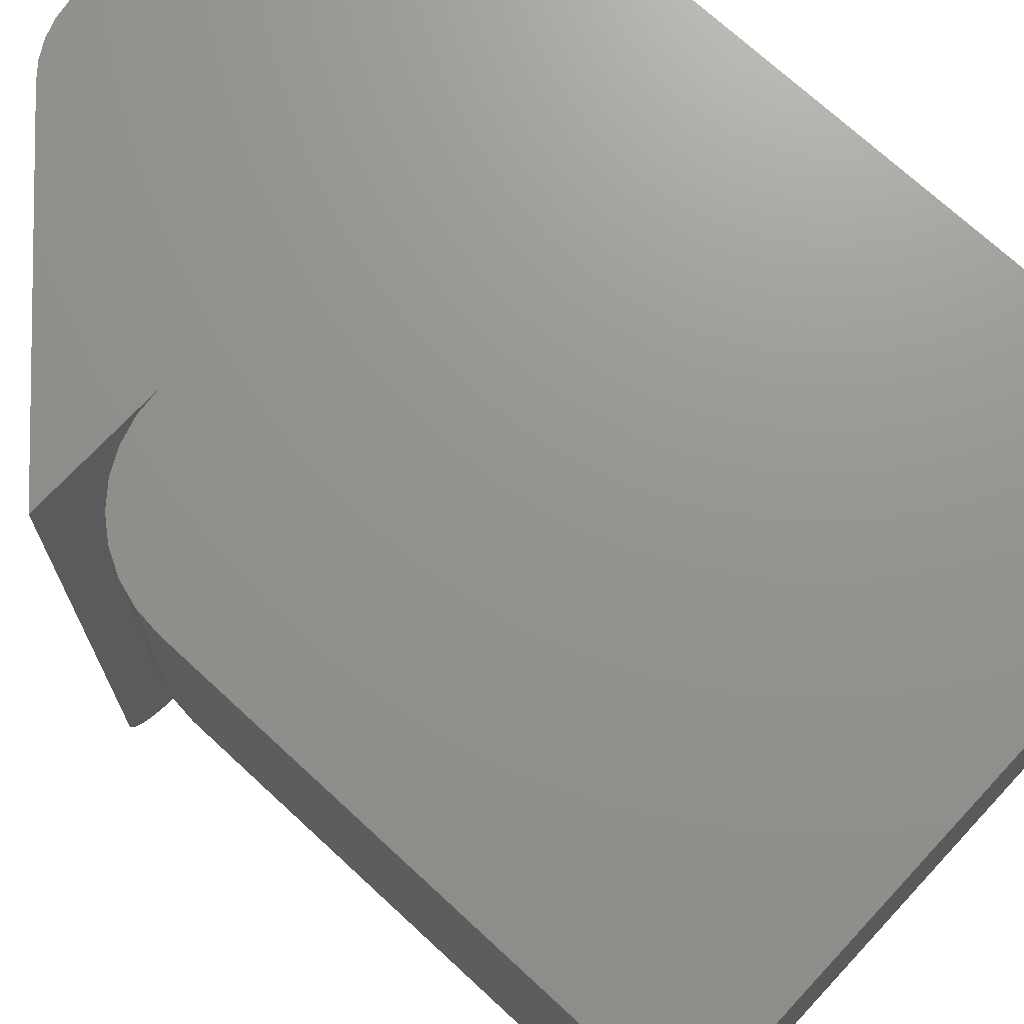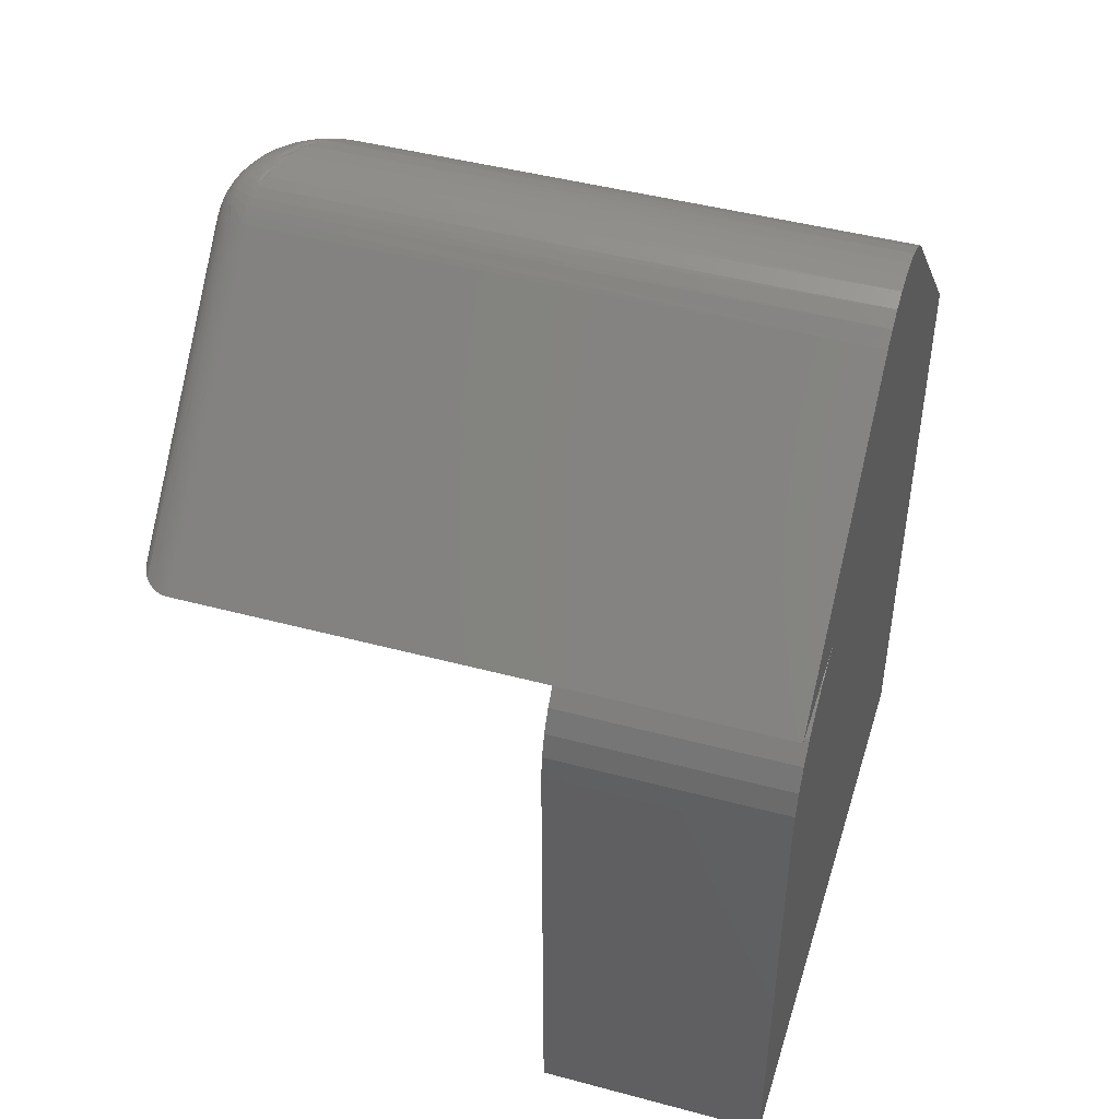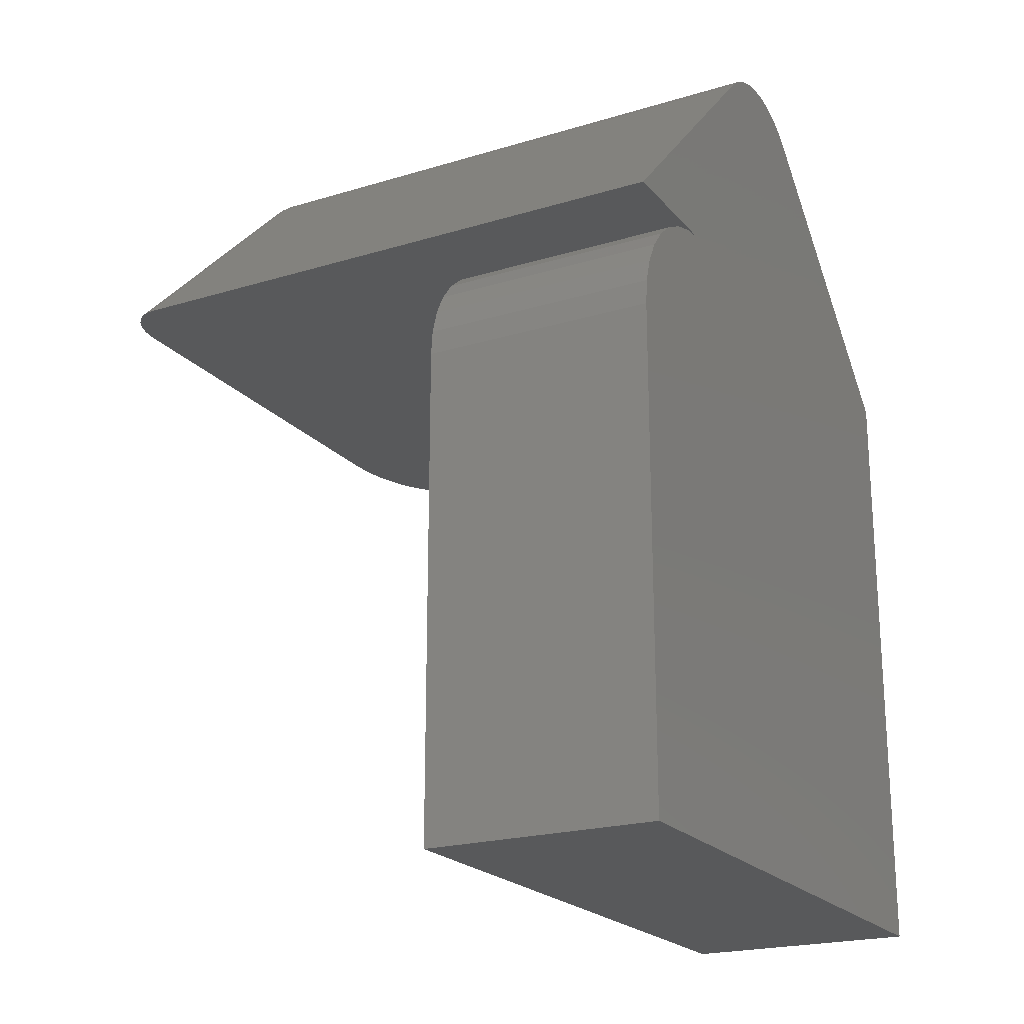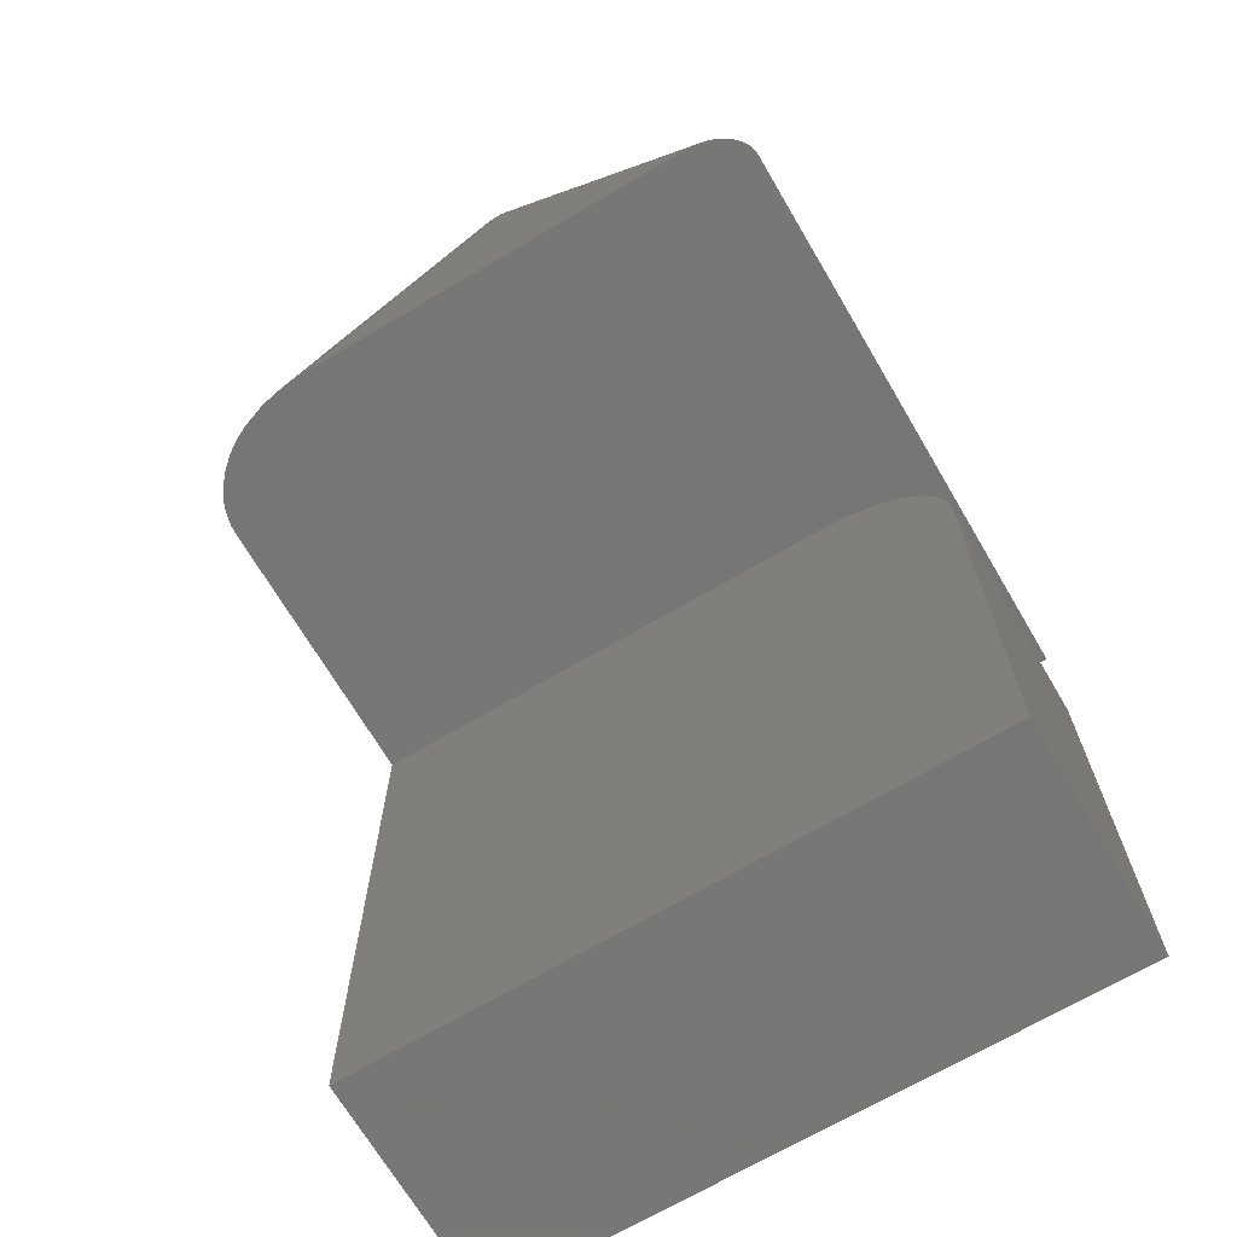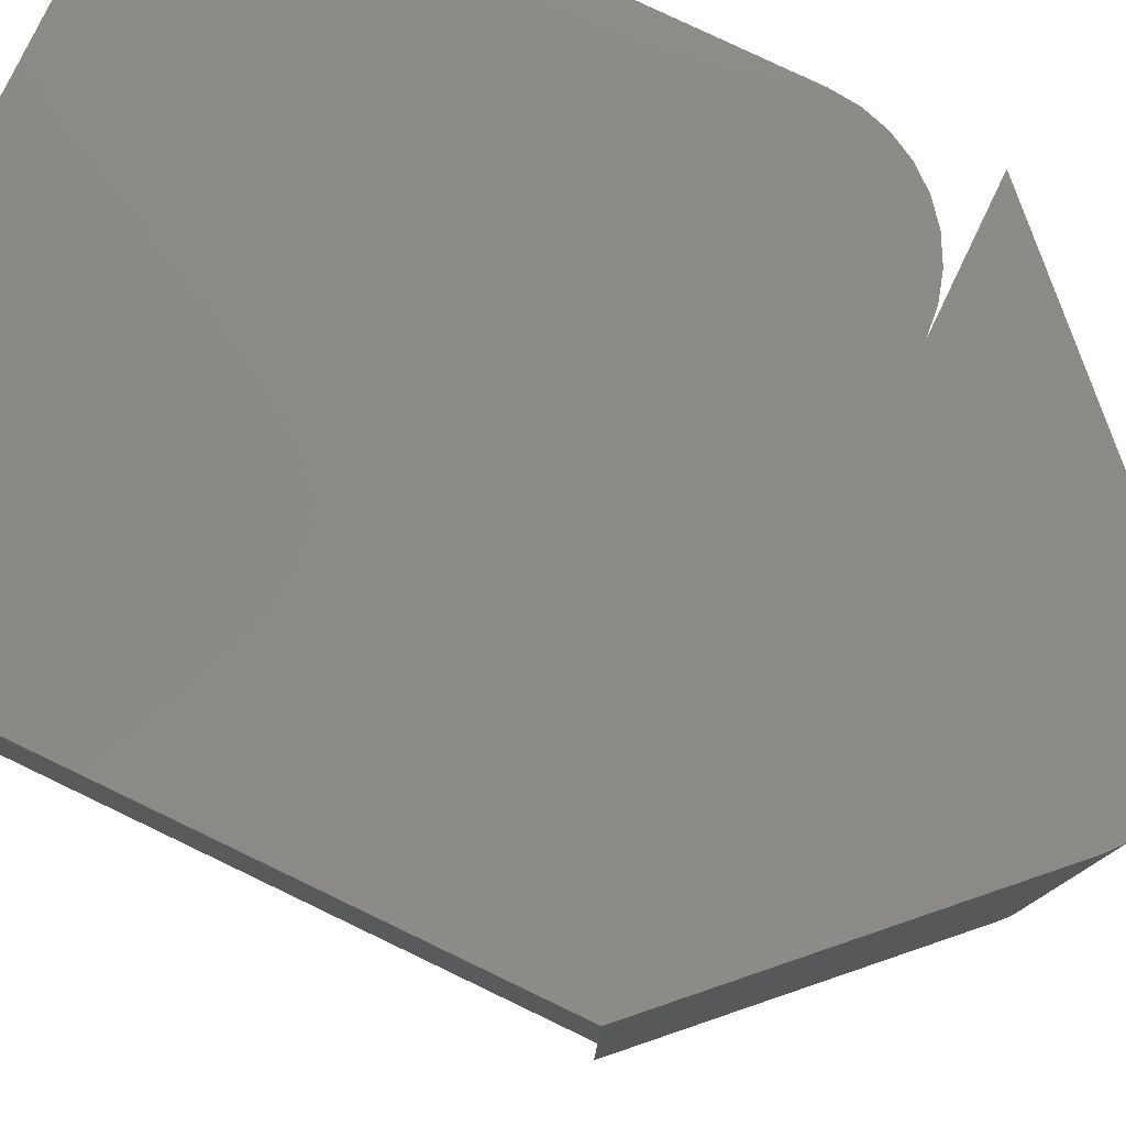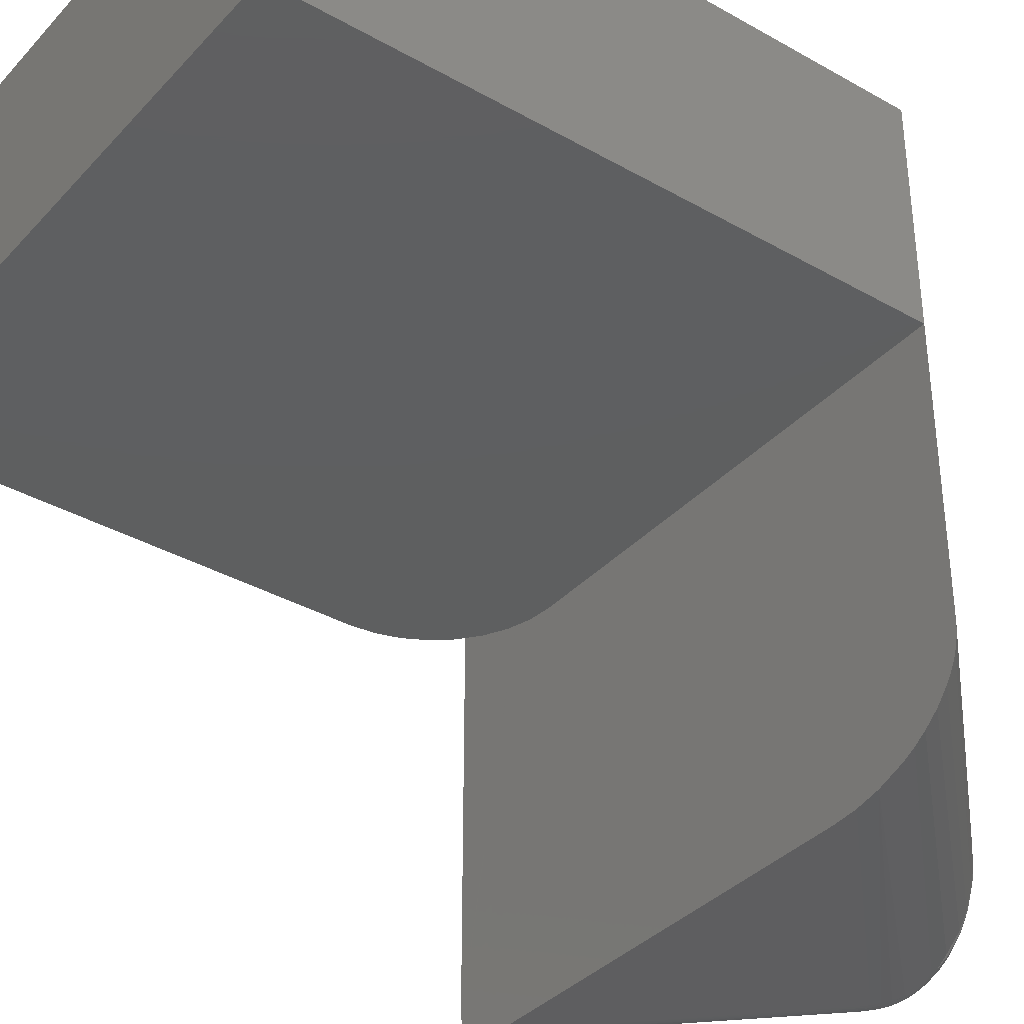
<metadata>
{"format":"stl","ext":"stl","renderer":"f3d","projection":"perspective","resolution":1024,"background":"white","views":[{"elev":71.1,"azim":-47.1,"up":"+Z"},{"elev":45.8,"azim":-73.0,"up":"+Y"},{"elev":-21.2,"azim":-61.6,"up":"+Y"},{"elev":-69.2,"azim":-149.5,"up":"+Y"},{"elev":79.0,"azim":115.6,"up":"+Z"},{"elev":-36.4,"azim":53.5,"up":"+Z"}]}
</metadata>
<code>
# stl→obj: 206 verts, 408 faces
v 0.75 0 0.4688
v 0.7451 0 0.09559
v 0.75 6.543e-17 0.125
v 0.7491 0 0.1119
v 0.1562 0 0.75
v 0 0 0.75
v 0 0 0.4688
v 0 0 0.04688
v 3.48e-05 -3.75e-06 0.04528
v 0.0004926 -8.604e-16 0.04117
v 0.001369 1.388e-17 0.0374
v 0.002653 -2.748e-15 0.03375
v 0.004396 -2.949e-16 0.03009
v 0.006502 -4.288e-15 0.02663
v 0.01194 -3.799e-15 0.02004
v 0.01879 -2.397e-15 0.01418
v 0.02435 8.273e-07 0.01057
v 0.03027 2.932e-06 0.007526
v 0.04285 2.352e-06 0.00303
v 0.05589 -3.469e-17 0.0005807
v 0.06629 -2.776e-17 0
v 0.1562 0 0.4688
v 0.5751 -2.776e-17 0
v 0.6057 1.008e-06 0.001933
v 0.6359 0 0.007812
v 0.6691 0 0.01961
v 0.6848 0 0.02767
v 0.6996 0 0.0372
v 0.7166 0 0.05152
v 0.731 0 0.06839
v 0.7366 0 0.07696
v 0.7413 0 0.08606
v 0.3896 0.3257 0.75
v 0.3677 0.3258 0.75
v 0.3461 0.3221 0.75
v 0.4112 0.3217 0.75
v 0.3254 0.3146 0.75
v 0.4318 0.3141 0.75
v 0.3064 0.3037 0.75
v 0.75 0 0.75
v 0.4673 0.2887 0.75
v 0.1258 -0.003002 0.75
v 0.09646 -0.01189 0.75
v 0.06944 -0.02633 0.75
v 0.04576 -0.04576 0.75
v 0.02633 -0.06944 0.75
v 0.01189 -0.09646 0.75
v 0.003002 -0.1258 0.75
v 0 -0.1562 0.75
v 0 -0.75 0.75
v 0.75 -0.75 0.75
v 0.2896 0.2896 0.75
v 0.4507 0.303 0.75
v 0.75 -0.75 0.4688
v 0 -0.75 0.4688
v 0 -0.1562 0.4688
v 0.003002 -0.1258 0.4688
v 0.01189 -0.09646 0.4688
v 0.02633 -0.06944 0.4688
v 0.04576 -0.04576 0.4688
v 0.06944 -0.02633 0.4688
v 0.09646 -0.01189 0.4688
v 0.1258 -0.003002 0.4688
v 0.4365 0.304 0.07296
v 0.449 0.3007 0.09074
v 0.3234 0.2571 0
v 0.3311 0.2642 0.0004594
v 0.3392 0.271 0.001789
v 0.3482 0.2777 0.004218
v 0.3595 0.285 0.008523
v 0.3718 0.2917 0.01471
v 0.3862 0.2978 0.02381
v 0.4041 0.3029 0.03797
v 0.4229 0.305 0.05666
v 0.4673 0.2887 0.125
v 0.4599 0.2949 0.1096
v 0.3205 0.2598 0.0001666
v 0.2898 0.2894 0.0417
v 0.3063 0.2735 0.006452
v 0.3042 0.2756 0.008329
v 0.3021 0.2775 0.01042
v 0.3003 0.2794 0.01271
v 0.2985 0.2811 0.01519
v 0.2969 0.2826 0.01785
v 0.2954 0.2841 0.02067
v 0.2941 0.2853 0.02363
v 0.2929 0.2865 0.02672
v 0.2919 0.2874 0.02992
v 0.2911 0.2882 0.03322
v 0.2896 0.2896 0.04688
v 0.3131 0.2669 0.0022
v 0.3156 0.2646 0.001269
v 0.318 0.2622 0.0005896
v 0.3085 0.2714 0.004799
v 0.3108 0.2692 0.00338
v 0.2904 0.2888 0.03659
v 0.356 0.3243 0.06041
v 0.376 0.3263 0.0683
v 0.3994 0.3244 0.07933
v 0.4228 0.318 0.09246
v 0.4399 0.3099 0.1036
v 0.3054 0.303 0.04781
v 0.2975 0.2969 0.04711
v 0.3142 0.3087 0.04911
v 0.3262 0.315 0.05154
v 0.3396 0.3202 0.05507
v 0.4558 0.2991 0.1154
v 0.4489 0.3034 0.1002
v 0.3231 0.2664 0.0006412
v 0.2951 0.2943 0.04123
v 0.3838 0.3256 0.06245
v 0.3682 0.3248 0.05217
v 0.366 0.3253 0.05642
v 0.3036 0.2987 0.0318
v 0.2993 0.2927 0.02699
v 0.4055 0.3224 0.07205
v 0.3865 0.3243 0.05748
v 0.4272 0.3153 0.08444
v 0.4082 0.3205 0.06752
v 0.4462 0.3059 0.1043
v 0.3092 0.2975 0.02266
v 0.312 0.2956 0.01818
v 0.3097 0.2889 0.01362
v 0.4327 0.3095 0.0768
v 0.3174 0.2899 0.01049
v 0.4164 0.3109 0.05673
v 0.4001 0.3083 0.03945
v 0.323 0.2818 0.00461
v 0.3862 0.3043 0.02767
v 0.3167 0.2715 0.002529
v 0.357 0.2882 0.008803
v 0.355 0.2963 0.01161
v 0.3706 0.3014 0.01886
v 0.3499 0.2849 0.006226
v 0.3428 0.281 0.004055
v 0.333 0.2745 0.001796
v 0.322 0.3129 0.04684
v 0.3148 0.3089 0.04464
v 0.305 0.3024 0.04239
v 0.3639 0.3254 0.06096
v 0.3248 0.3137 0.04206
v 0.317 0.3095 0.03961
v 0.3404 0.3202 0.04839
v 0.3482 0.3225 0.05219
v 0.3504 0.3224 0.04762
v 0.3348 0.3173 0.04038
v 0.3326 0.3173 0.045
v 0.3071 0.3031 0.03731
v 0.2973 0.2951 0.03608
v 0.3114 0.3046 0.03305
v 0.307 0.2992 0.02768
v 0.3196 0.2968 0.01486
v 0.43 0.3127 0.08038
v 0.3451 0.3112 0.02246
v 0.3426 0.3057 0.01681
v 0.3373 0.3077 0.0195
v 0.3322 0.3003 0.01344
v 0.3248 0.2955 0.01169
v 0.4137 0.3148 0.05987
v 0.3974 0.3128 0.04214
v 0.3533 0.2996 0.01305
v 0.3455 0.2961 0.01008
v 0.3453 0.3019 0.01367
v 0.3376 0.2919 0.007605
v 0.3349 0.2964 0.01028
v 0.3201 0.2861 0.007293
v 0.3845 0.3075 0.02915
v 0.3394 0.2886 0.00618
v 0.3303 0.2872 0.005819
v 0.3315 0.2836 0.004266
v 0.3237 0.2776 0.003034
v 0.3292 0.3163 0.04945
v 0.327 0.3138 0.03742
v 0.3192 0.3096 0.03495
v 0.3526 0.3219 0.04335
v 0.3369 0.3168 0.03608
v 0.3291 0.3133 0.03311
v 0.3213 0.3091 0.03065
v 0.3141 0.3045 0.02889
v 0.3709 0.3235 0.04719
v 0.3553 0.3207 0.03835
v 0.3397 0.3156 0.03107
v 0.3319 0.3121 0.0281
v 0.324 0.3079 0.02565
v 0.3166 0.3031 0.02387
v 0.3892 0.3224 0.05296
v 0.3736 0.3216 0.04267
v 0.358 0.3188 0.03382
v 0.3424 0.3137 0.02653
v 0.3346 0.3102 0.02357
v 0.3268 0.306 0.02113
v 0.3194 0.3012 0.01938
v 0.411 0.318 0.06346
v 0.3919 0.3199 0.0489
v 0.3764 0.3191 0.0386
v 0.3607 0.3162 0.02975
v 0.3295 0.3034 0.01707
v 0.3947 0.3167 0.04529
v 0.3791 0.3159 0.03499
v 0.3635 0.313 0.02614
v 0.3531 0.3099 0.02109
v 0.3818 0.312 0.03184
v 0.3662 0.3092 0.02299
v 0.3558 0.3061 0.01795
v 0.3275 0.2917 0.008497
v 0.3689 0.3047 0.02032
f 1 2 3
f 2 4 3
f 5 6 7
f 5 7 8
f 5 8 9
f 5 9 10
f 5 10 11
f 5 11 12
f 5 12 13
f 5 13 14
f 5 14 15
f 5 15 16
f 5 16 17
f 5 17 18
f 5 18 19
f 5 19 20
f 5 20 21
f 5 21 22
f 23 24 25
f 23 25 26
f 23 26 27
f 23 27 28
f 23 28 29
f 23 29 30
f 23 30 31
f 23 31 32
f 23 32 2
f 23 2 1
f 23 1 22
f 23 22 21
f 33 34 35
f 33 35 36
f 36 35 37
f 36 37 38
f 38 37 39
f 40 41 5
f 40 5 42
f 40 42 43
f 40 43 44
f 40 44 45
f 40 45 46
f 40 46 47
f 40 47 48
f 40 48 49
f 40 49 50
f 40 50 51
f 6 5 52
f 52 5 41
f 52 41 39
f 39 41 53
f 39 53 38
f 1 54 55
f 1 55 56
f 1 56 57
f 1 57 58
f 1 58 59
f 1 59 60
f 1 60 61
f 1 61 62
f 1 62 63
f 1 63 22
f 55 54 50
f 50 54 51
f 56 55 49
f 49 55 50
f 56 49 57
f 57 49 48
f 57 48 58
f 58 48 47
f 58 47 59
f 59 47 46
f 59 46 60
f 60 46 45
f 60 45 61
f 61 45 44
f 61 44 62
f 62 44 43
f 62 43 63
f 63 43 42
f 63 42 22
f 22 42 5
f 54 1 51
f 51 1 40
f 31 64 65
f 65 32 31
f 23 66 24
f 24 66 67
f 24 67 68
f 24 68 25
f 25 68 69
f 25 69 70
f 25 70 26
f 26 70 71
f 26 71 27
f 27 71 72
f 27 72 28
f 28 72 73
f 28 73 29
f 29 73 74
f 29 74 30
f 30 74 64
f 30 64 31
f 75 3 76
f 76 3 4
f 76 4 65
f 65 4 2
f 65 2 32
f 21 77 66
f 9 8 78
f 79 18 80
f 80 18 17
f 80 17 81
f 82 81 17
f 17 16 82
f 82 16 83
f 84 83 16
f 16 15 84
f 84 15 85
f 86 85 15
f 15 14 86
f 86 14 87
f 87 14 13
f 87 13 88
f 88 13 12
f 88 12 89
f 90 78 8
f 20 19 91
f 20 91 92
f 20 92 93
f 20 93 77
f 20 77 21
f 19 18 79
f 19 79 94
f 19 94 95
f 19 95 91
f 89 12 96
f 96 12 11
f 96 11 78
f 78 11 10
f 78 10 9
f 23 21 66
f 6 52 7
f 7 52 90
f 7 90 8
f 41 40 75
f 75 40 1
f 75 1 3
f 35 34 97
f 97 34 98
f 98 34 33
f 98 33 99
f 99 33 36
f 99 36 100
f 36 38 100
f 100 38 101
f 101 38 53
f 52 39 102
f 52 102 103
f 52 103 90
f 102 39 104
f 104 39 37
f 104 37 105
f 105 37 106
f 106 37 35
f 106 35 97
f 41 75 53
f 53 75 107
f 53 107 101
f 75 108 107
f 75 76 108
f 66 109 67
f 66 77 109
f 90 110 78
f 90 103 110
f 111 112 113
f 99 111 113
f 99 113 98
f 114 115 88
f 88 89 114
f 114 89 96
f 116 117 111
f 100 116 111
f 100 111 99
f 118 119 116
f 116 101 118
f 101 120 118
f 101 116 100
f 121 85 86
f 121 86 87
f 122 83 84
f 123 82 83
f 123 83 122
f 76 65 124
f 124 108 76
f 125 80 81
f 125 81 123
f 65 64 126
f 126 124 65
f 64 74 127
f 127 126 64
f 128 95 94
f 74 73 129
f 129 127 74
f 130 91 95
f 130 95 128
f 72 71 131
f 131 132 72
f 72 132 133
f 72 133 129
f 131 71 70
f 134 131 70
f 70 69 134
f 134 69 135
f 135 69 68
f 136 68 67
f 136 67 109
f 109 77 93
f 105 137 104
f 137 138 104
f 102 104 138
f 138 139 102
f 103 102 139
f 139 110 103
f 140 97 98
f 137 141 142
f 98 113 140
f 143 144 145
f 145 146 143
f 143 146 147
f 148 114 149
f 114 96 149
f 150 151 114
f 114 151 115
f 115 87 88
f 121 87 115
f 120 101 107
f 121 84 85
f 107 108 120
f 152 123 122
f 108 124 153
f 154 155 156
f 156 155 157
f 152 158 125
f 152 125 123
f 123 81 82
f 124 126 159
f 125 79 80
f 126 127 160
f 161 162 163
f 163 162 164
f 163 164 165
f 166 94 79
f 127 129 167
f 132 168 162
f 162 168 164
f 128 169 170
f 170 171 128
f 130 128 171
f 73 72 129
f 132 131 134
f 132 134 135
f 132 135 168
f 171 170 136
f 136 109 171
f 130 171 109
f 109 93 130
f 130 93 92
f 130 92 91
f 172 97 144
f 172 144 143
f 172 143 147
f 172 147 141
f 172 141 137
f 172 137 105
f 172 105 106
f 172 106 97
f 96 78 149
f 149 78 110
f 149 110 148
f 148 110 139
f 148 139 142
f 142 139 138
f 142 138 137
f 113 145 140
f 140 145 144
f 140 144 97
f 147 146 141
f 141 146 173
f 141 173 142
f 142 173 174
f 142 174 148
f 148 174 150
f 148 150 114
f 113 112 145
f 145 112 175
f 145 175 146
f 146 175 176
f 146 176 173
f 173 176 177
f 173 177 174
f 174 177 178
f 174 178 150
f 150 178 179
f 150 179 151
f 111 117 112
f 112 117 180
f 112 180 175
f 175 180 181
f 175 181 176
f 176 181 182
f 176 182 177
f 177 182 183
f 177 183 178
f 178 183 184
f 178 184 179
f 179 184 185
f 179 185 151
f 151 185 121
f 151 121 115
f 116 119 117
f 117 119 186
f 117 186 180
f 180 186 187
f 180 187 181
f 181 187 188
f 181 188 182
f 182 188 189
f 182 189 183
f 183 189 190
f 183 190 184
f 184 190 191
f 184 191 185
f 185 191 192
f 185 192 121
f 121 192 122
f 121 122 84
f 120 108 118
f 118 108 153
f 118 153 119
f 119 153 193
f 119 193 186
f 186 193 194
f 186 194 187
f 187 194 195
f 187 195 188
f 188 195 196
f 188 196 189
f 189 196 154
f 189 154 190
f 190 154 156
f 190 156 191
f 191 156 197
f 191 197 192
f 192 197 152
f 192 152 122
f 153 124 193
f 193 124 159
f 193 159 194
f 194 159 198
f 194 198 195
f 195 198 199
f 195 199 196
f 196 199 200
f 196 200 154
f 154 200 201
f 154 201 155
f 158 152 157
f 157 152 197
f 157 197 156
f 159 126 198
f 198 126 160
f 198 160 199
f 199 160 202
f 199 202 200
f 200 202 203
f 200 203 201
f 201 203 204
f 201 204 155
f 155 204 163
f 155 163 157
f 157 163 165
f 157 165 158
f 158 165 205
f 158 205 125
f 125 205 166
f 125 166 79
f 160 127 202
f 202 127 167
f 202 167 203
f 203 167 206
f 203 206 204
f 204 206 161
f 204 161 163
f 165 164 205
f 205 164 169
f 205 169 166
f 166 169 128
f 166 128 94
f 167 129 206
f 206 129 133
f 206 133 161
f 161 133 132
f 161 132 162
f 169 164 170
f 170 164 168
f 170 168 136
f 136 168 135
f 136 135 68

</code>
